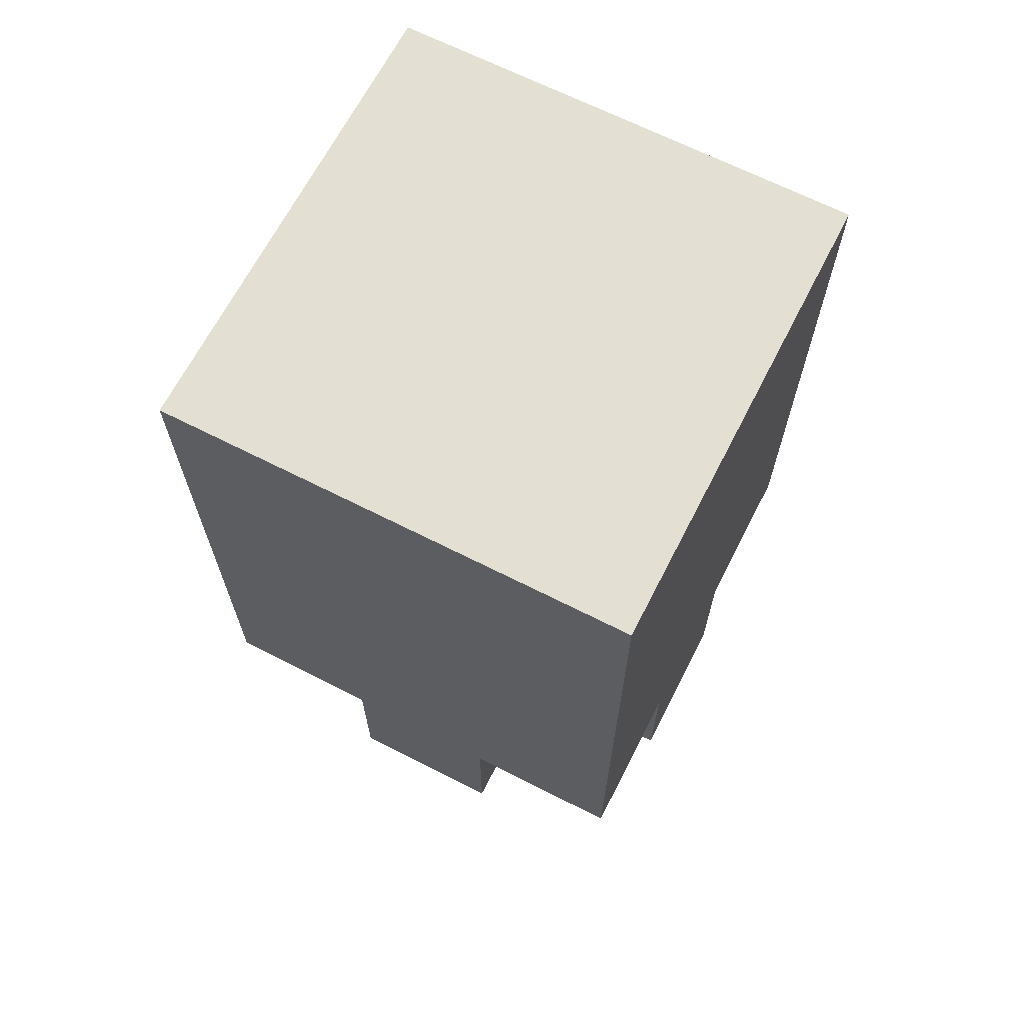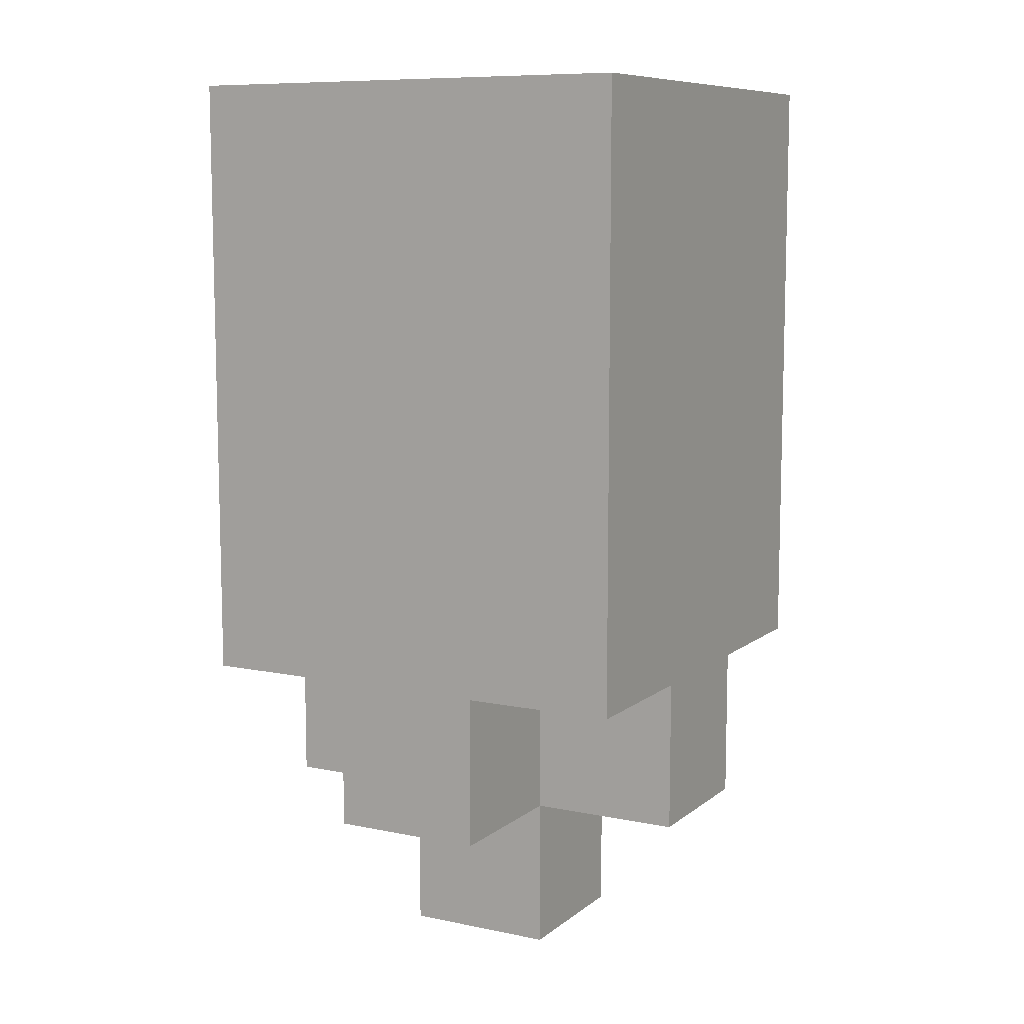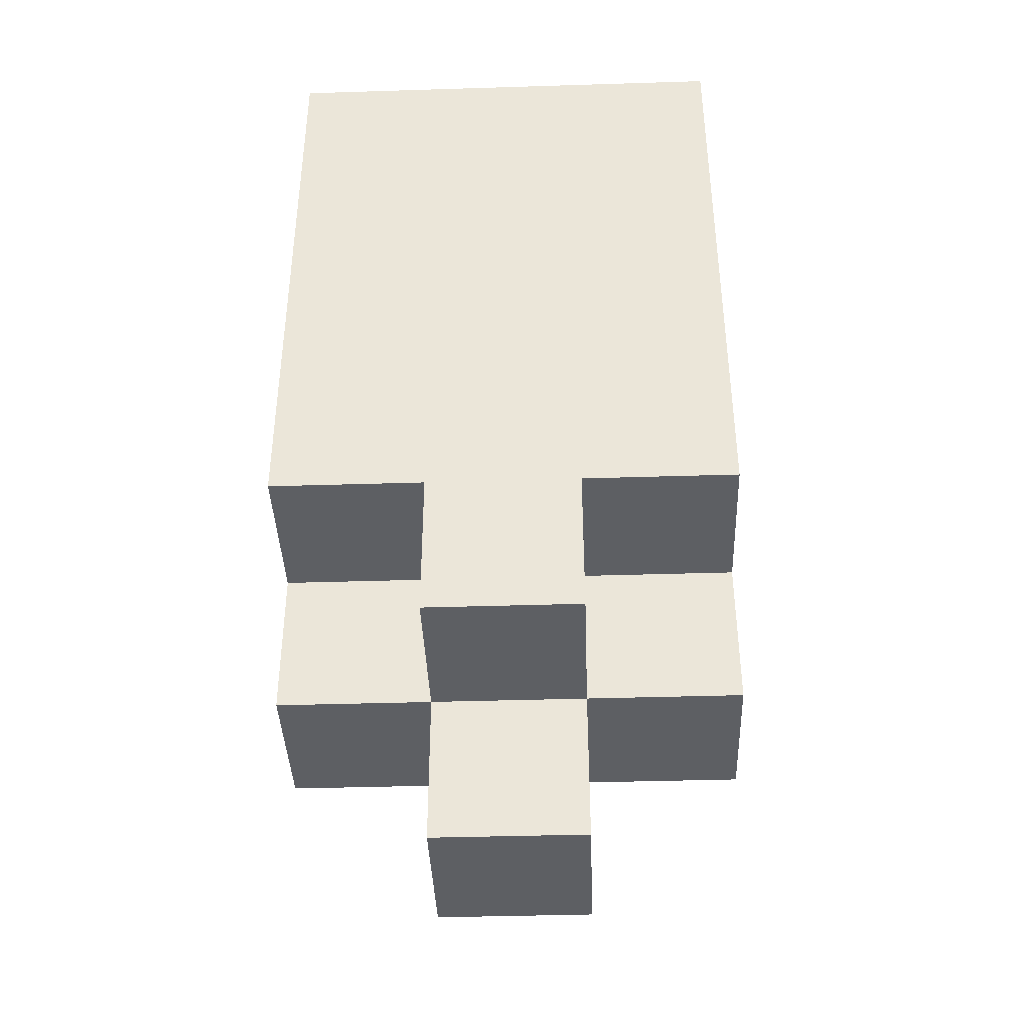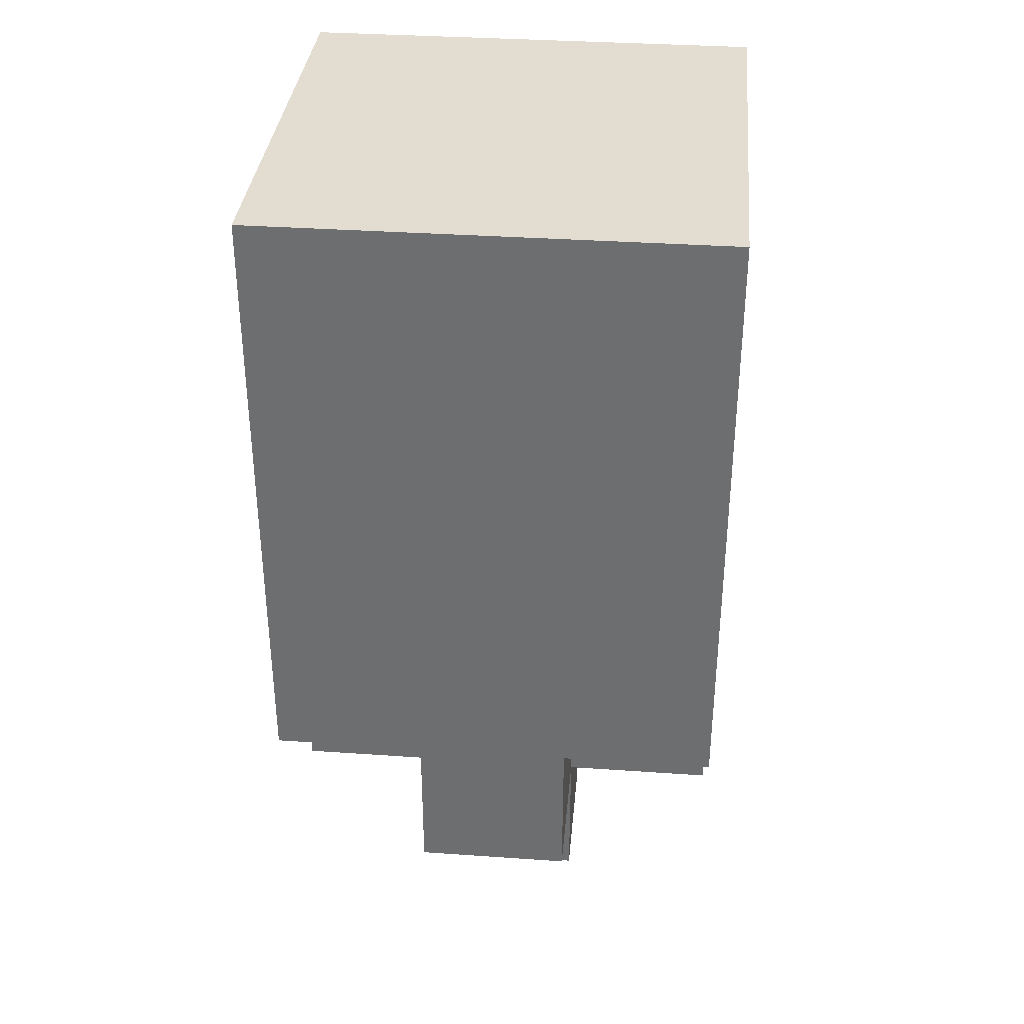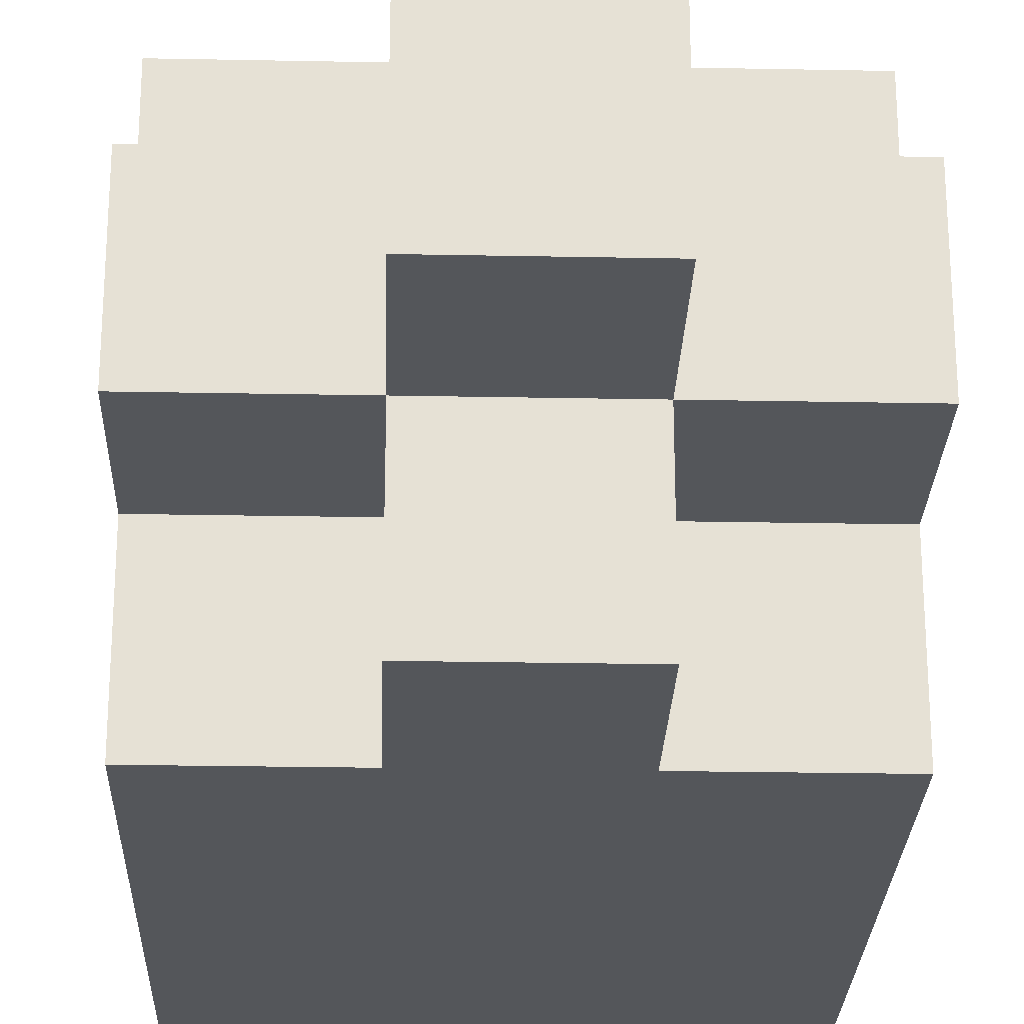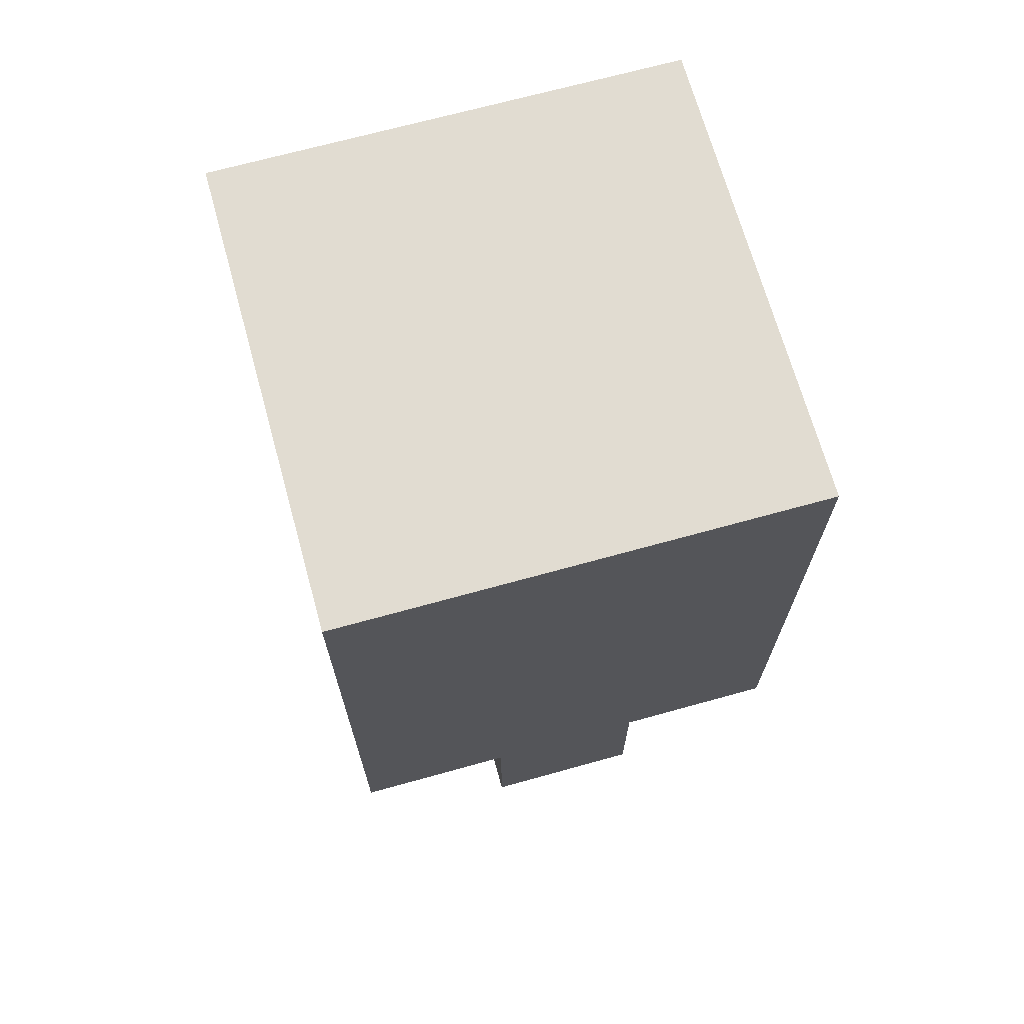
<metadata>
{"format":"obj","ext":"obj","renderer":"f3d","projection":"perspective","resolution":1024,"background":"white","views":[{"elev":66.8,"azim":-62.9,"up":"+Z"},{"elev":9.2,"azim":-61.4,"up":"+Z"},{"elev":-40.1,"azim":-177.8,"up":"+Z"},{"elev":35.2,"azim":95.3,"up":"+Z"},{"elev":-25.2,"azim":178.2,"up":"+Y"},{"elev":69.2,"azim":164.5,"up":"+Z"}]}
</metadata>
<code>
o Bottle_Pink-0
v 0.03 0.03 0.08222
v -0.03 0.03 0.08222
v 0.03 0.03 0.002223
v 0.01 0.03 0.002223
v -0.01 0.03 0.002223
v -0.03 0.03 0.002223
v 0.01 0.03 -0.01778
v -0.01 0.03 -0.01778
v 0.03 0.01 0.002223
v 0.01 0.01 0.002223
v -0.01 0.01 0.002223
v -0.03 0.01 0.002223
v 0.03 0.01 -0.01778
v 0.01 0.01 -0.01778
v -0.01 0.01 -0.01778
v -0.03 0.01 -0.01778
v 0.01 0.01 -0.03778
v -0.01 0.01 -0.03778
v 0.03 -0.009999 0.002223
v 0.01 -0.009999 0.002223
v -0.01 -0.009999 0.002223
v -0.03 -0.009999 0.002223
v 0.03 -0.009999 -0.01778
v 0.01 -0.009999 -0.01778
v -0.01 -0.009999 -0.01778
v -0.03 -0.009999 -0.01778
v 0.01 -0.009999 -0.03778
v -0.01 -0.009999 -0.03778
v 0.03 -0.03 0.08222
v -0.03 -0.03 0.08222
v 0.03 -0.03 0.002223
v 0.01 -0.03 0.002223
v -0.01 -0.03 0.002223
v -0.03 -0.03 0.002223
v 0.01 -0.03 -0.01778
v -0.01 -0.03 -0.01778
v 0.03 0.03 0.08222
v 0.03 0.03 0.002223
v 0.03 0.01 0.002223
v 0.03 0.01 -0.01778
v 0.03 -0.009999 0.002223
v 0.03 -0.009999 -0.01778
v 0.03 -0.03 0.08222
v 0.03 -0.03 0.002223
v 0.01 0.03 0.002223
v 0.01 0.03 -0.01778
v 0.01 0.01 0.002223
v 0.01 0.01 -0.01778
v 0.01 0.01 -0.03778
v 0.01 -0.009999 0.002223
v 0.01 -0.009999 -0.01778
v 0.01 -0.009999 -0.03778
v 0.01 -0.03 0.002223
v 0.01 -0.03 -0.01778
v -0.01 0.03 0.002223
v -0.01 0.03 -0.01778
v -0.01 0.01 0.002223
v -0.01 0.01 -0.01778
v -0.01 0.01 -0.03778
v -0.01 -0.009999 0.002223
v -0.01 -0.009999 -0.01778
v -0.01 -0.009999 -0.03778
v -0.01 -0.03 0.002223
v -0.01 -0.03 -0.01778
v -0.03 0.03 0.08222
v -0.03 0.03 0.002223
v -0.03 0.01 0.002223
v -0.03 0.01 -0.01778
v -0.03 -0.009999 0.002223
v -0.03 -0.009999 -0.01778
v -0.03 -0.03 0.08222
v -0.03 -0.03 0.002223
v 0.03 0.03 0.08222
v 0.03 -0.03 0.08222
v -0.03 0.03 0.08222
v -0.03 -0.03 0.08222
v 0.03 0.03 0.002223
v 0.03 0.01 0.002223
v 0.03 -0.009999 0.002223
v 0.03 -0.03 0.002223
v 0.01 0.03 0.002223
v 0.01 0.01 0.002223
v 0.01 -0.009999 0.002223
v 0.01 -0.03 0.002223
v -0.01 0.03 0.002223
v -0.01 0.01 0.002223
v -0.01 -0.009999 0.002223
v -0.01 -0.03 0.002223
v -0.03 0.03 0.002223
v -0.03 0.01 0.002223
v -0.03 -0.009999 0.002223
v -0.03 -0.03 0.002223
v 0.03 0.01 -0.01778
v 0.03 -0.009999 -0.01778
v 0.01 0.03 -0.01778
v 0.01 0.01 -0.01778
v 0.01 -0.009999 -0.01778
v 0.01 -0.03 -0.01778
v -0.01 0.03 -0.01778
v -0.01 0.01 -0.01778
v -0.01 -0.009999 -0.01778
v -0.01 -0.03 -0.01778
v -0.03 0.01 -0.01778
v -0.03 -0.009999 -0.01778
v 0.01 0.01 -0.03778
v 0.01 -0.009999 -0.03778
v -0.01 0.01 -0.03778
v -0.01 -0.009999 -0.03778
f 3 2 1
f 4 2 3
f 5 2 4
f 6 2 5
f 7 5 4
f 8 5 7
f 13 10 9
f 14 10 13
f 15 12 11
f 16 12 15
f 17 15 14
f 18 15 17
f 19 20 23
f 23 20 24
f 21 22 25
f 25 22 26
f 24 25 27
f 27 25 28
f 29 30 31
f 31 30 32
f 32 30 33
f 33 30 34
f 32 33 35
f 35 33 36
f 39 38 37
f 41 39 37
f 41 40 39
f 42 40 41
f 43 41 37
f 44 41 43
f 47 46 45
f 48 46 47
f 51 49 48
f 52 49 51
f 53 51 50
f 54 51 53
f 55 56 57
f 57 56 58
f 58 59 61
f 61 59 62
f 60 61 63
f 63 61 64
f 65 66 67
f 65 67 69
f 67 68 69
f 69 68 70
f 65 69 71
f 71 69 72
f 75 74 73
f 76 74 75
f 77 78 81
f 81 78 82
f 79 80 83
f 83 80 84
f 85 86 89
f 89 86 90
f 87 88 91
f 91 88 92
f 93 94 96
f 96 94 97
f 95 96 99
f 99 96 100
f 97 98 101
f 101 98 102
f 100 101 103
f 103 101 104
f 105 106 107
f 107 106 108

</code>
